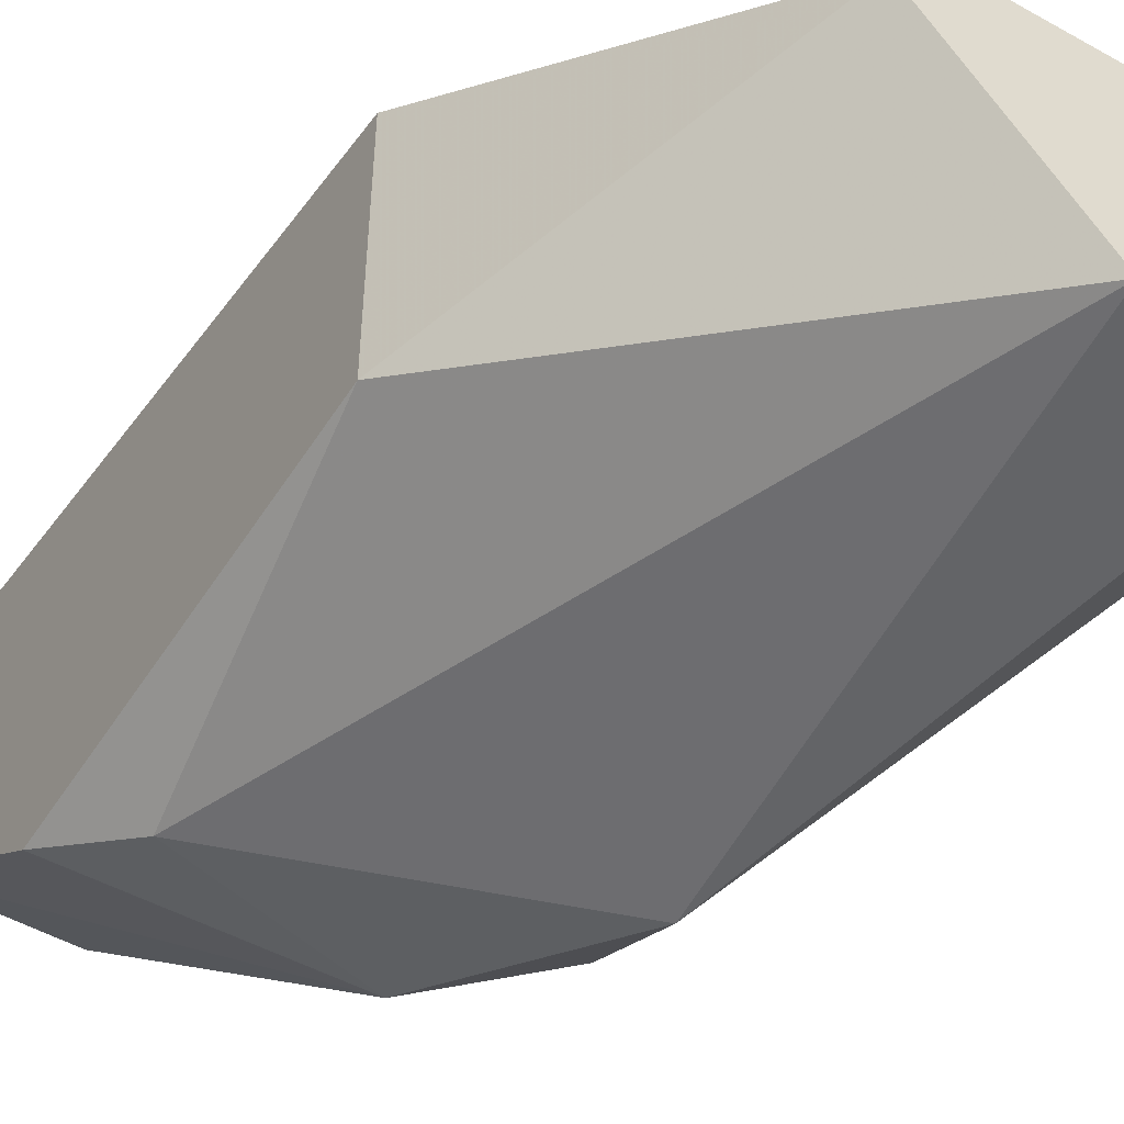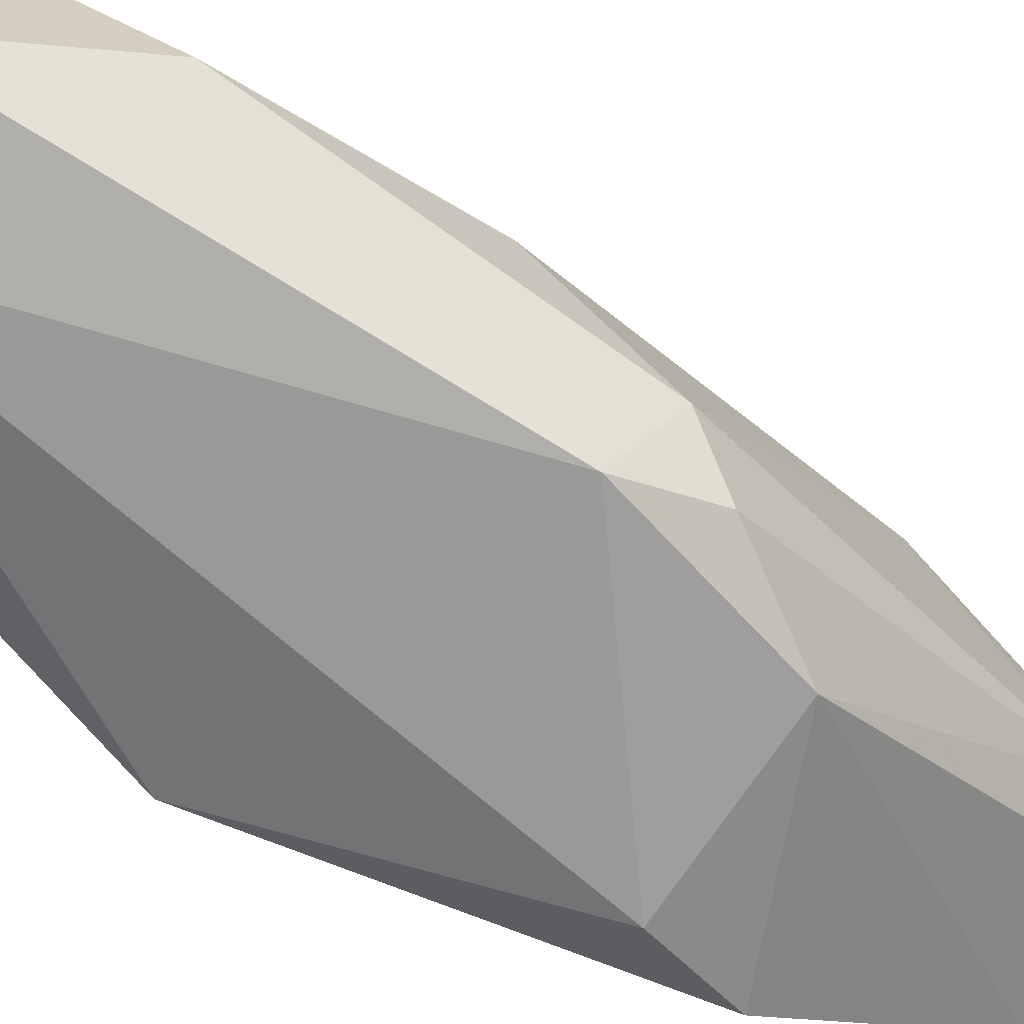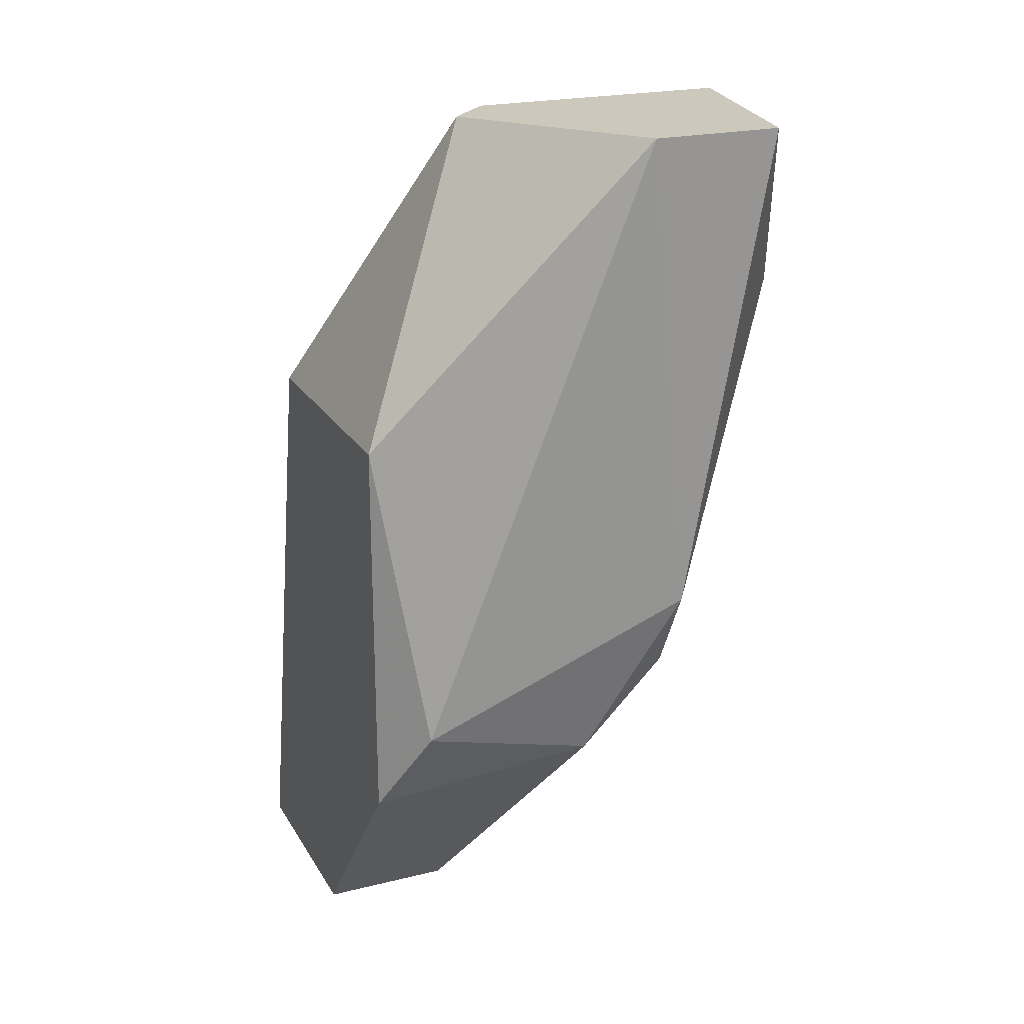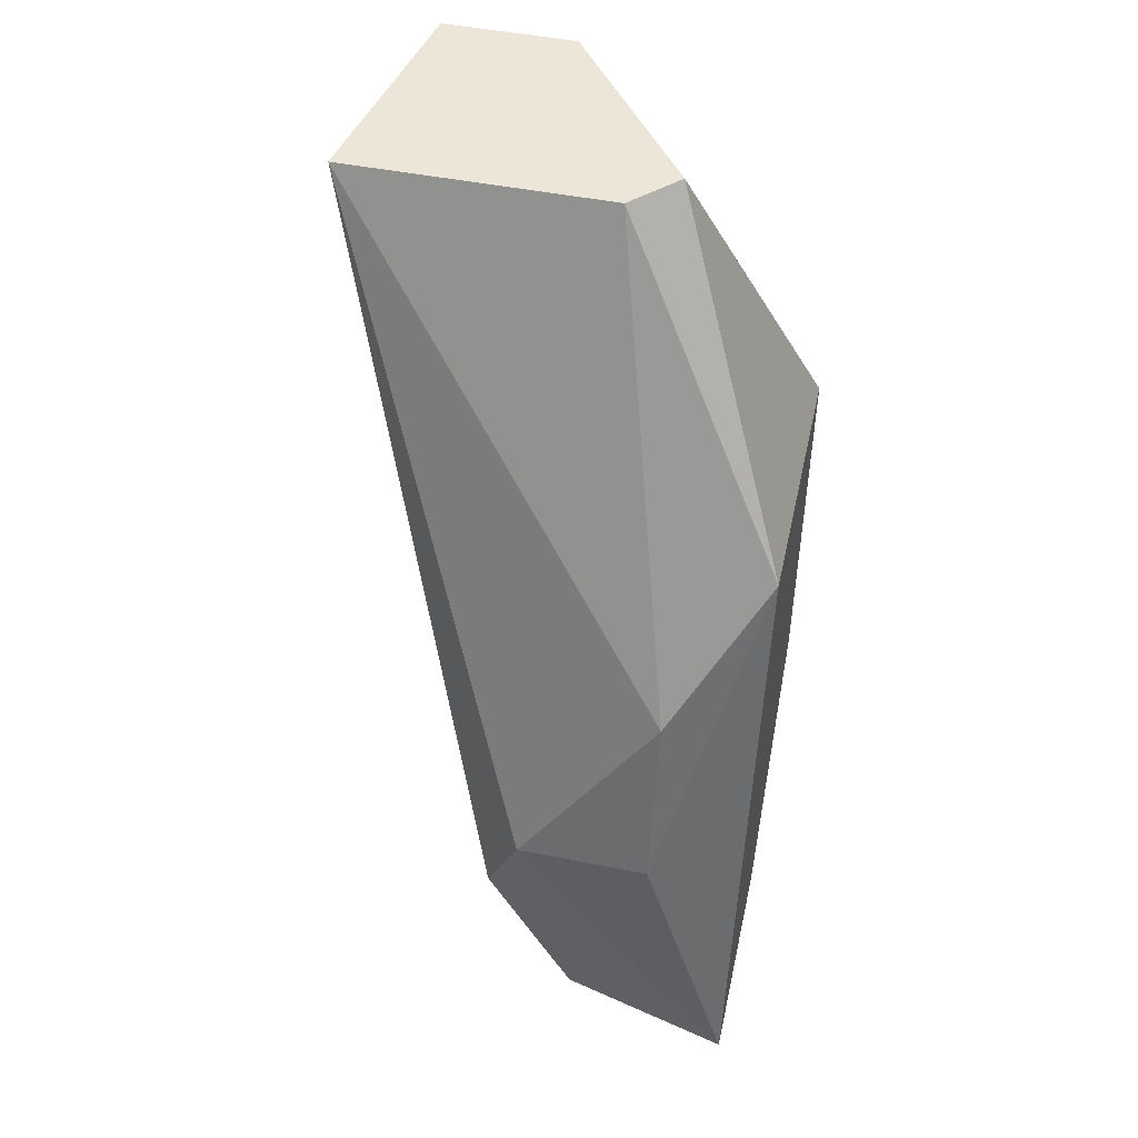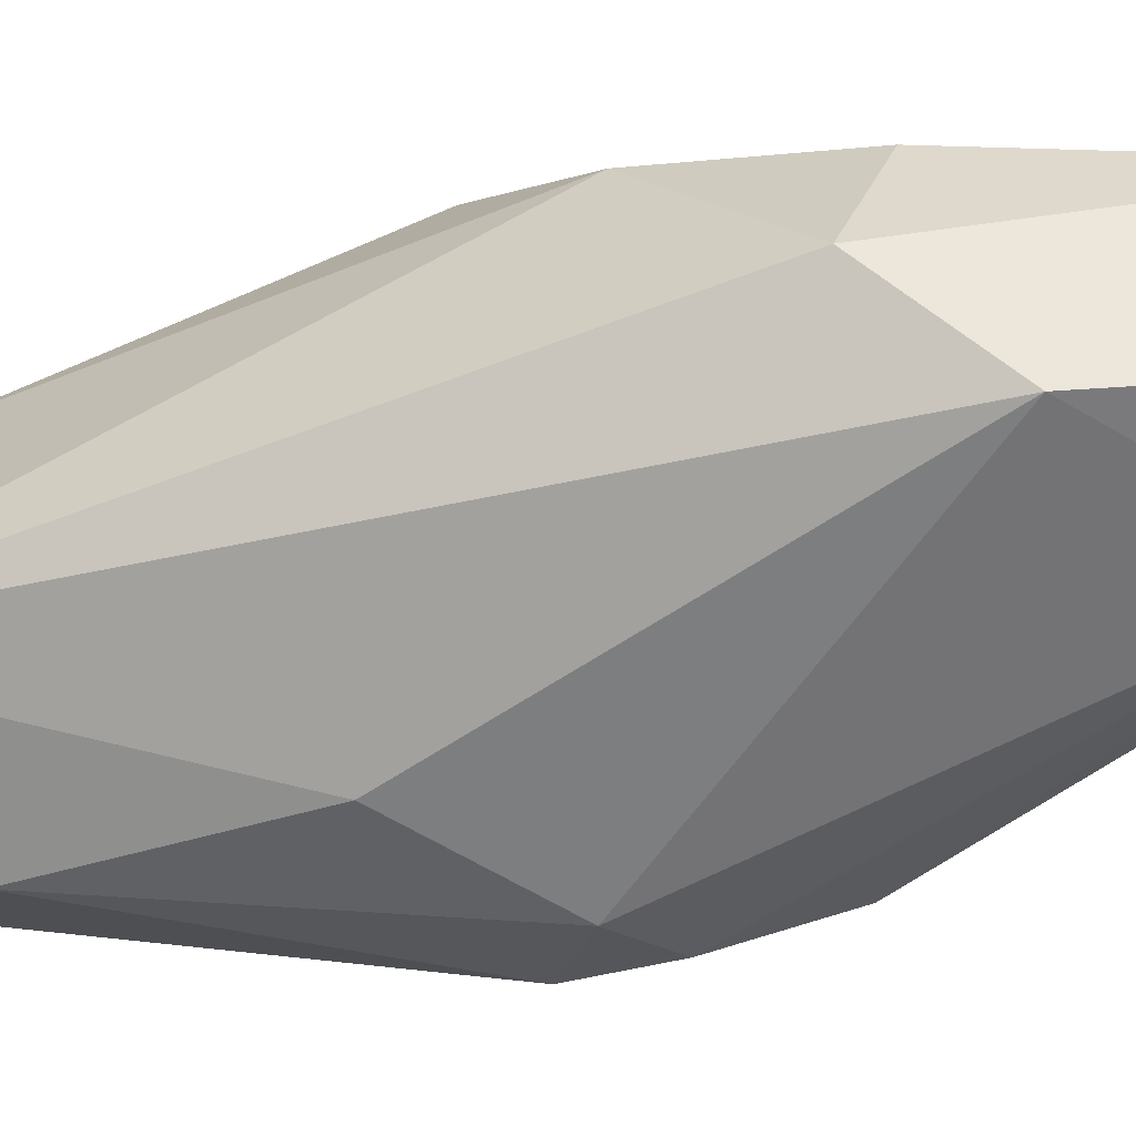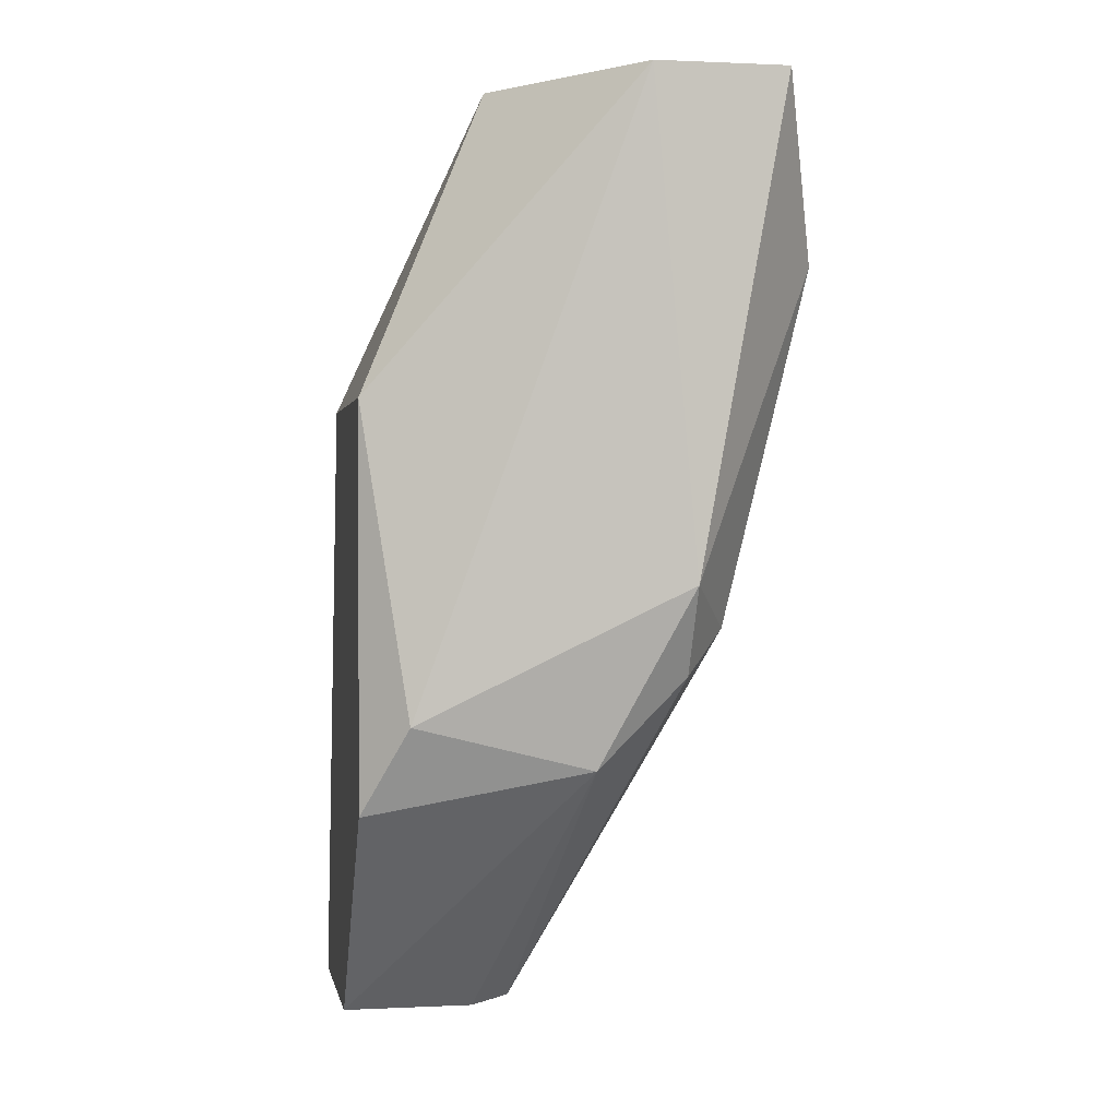
<metadata>
{"format":"obj","ext":"obj","renderer":"f3d","projection":"perspective","resolution":1024,"background":"white","views":[{"elev":-51.2,"azim":148.5,"up":"+Z"},{"elev":-78.2,"azim":-111.0,"up":"+Z"},{"elev":22.2,"azim":156.8,"up":"+Y"},{"elev":48.9,"azim":12.4,"up":"+Y"},{"elev":32.2,"azim":-70.3,"up":"+Z"},{"elev":0.6,"azim":169.6,"up":"+Y"}]}
</metadata>
<code>
v -0.05068 0.1139 0.000658
v -0.04273 0.1123 0.01657
v -0.0475 0.1123 0.01657
v -0.05546 0.1346 0.007023
v -0.03954 0.1234 0.002249
v -0.03954 0.1012 0.008611
v -0.03954 0.1234 0.01179
v -0.04909 0.1346 -0.000934
v -0.04591 0.1012 0.01498
v -0.04114 0.1123 0.000658
v -0.04432 0.1346 0.005431
v -0.03954 0.1012 0.01657
v -0.05546 0.1282 0.002249
v -0.04909 0.1075 0.01498
v -0.05386 0.1346 -0.000934
v -0.04432 0.1012 0.008611
v -0.05068 0.1171 -0.000934
v -0.04273 0.1187 0.01498
v -0.0475 0.1107 0.000658
v -0.05227 0.1155 0.002249
v -0.04591 0.1346 0.007023
v -0.03954 0.1091 0.002249
v -0.05386 0.1203 0.005431
v -0.04591 0.1012 0.0102
f 20 1 24
f 6 5 7
f 8 5 10
f 7 5 11
f 8 4 11
f 5 8 11
f 2 3 12
f 7 2 12
f 6 7 12
f 3 9 12
f 9 6 12
f 3 4 14
f 9 3 14
f 4 8 15
f 13 4 15
f 6 9 16
f 8 10 17
f 15 8 17
f 13 15 17
f 3 2 18
f 4 3 18
f 2 7 18
f 6 16 19
f 1 17 19
f 17 10 19
f 17 1 20
f 13 17 20
f 11 4 21
f 7 11 21
f 4 18 21
f 18 7 21
f 5 6 22
f 10 5 22
f 6 19 22
f 19 10 22
f 4 13 23
f 14 4 23
f 20 14 23
f 13 20 23
f 9 14 24
f 16 9 24
f 1 19 24
f 19 16 24
f 14 20 24

</code>
